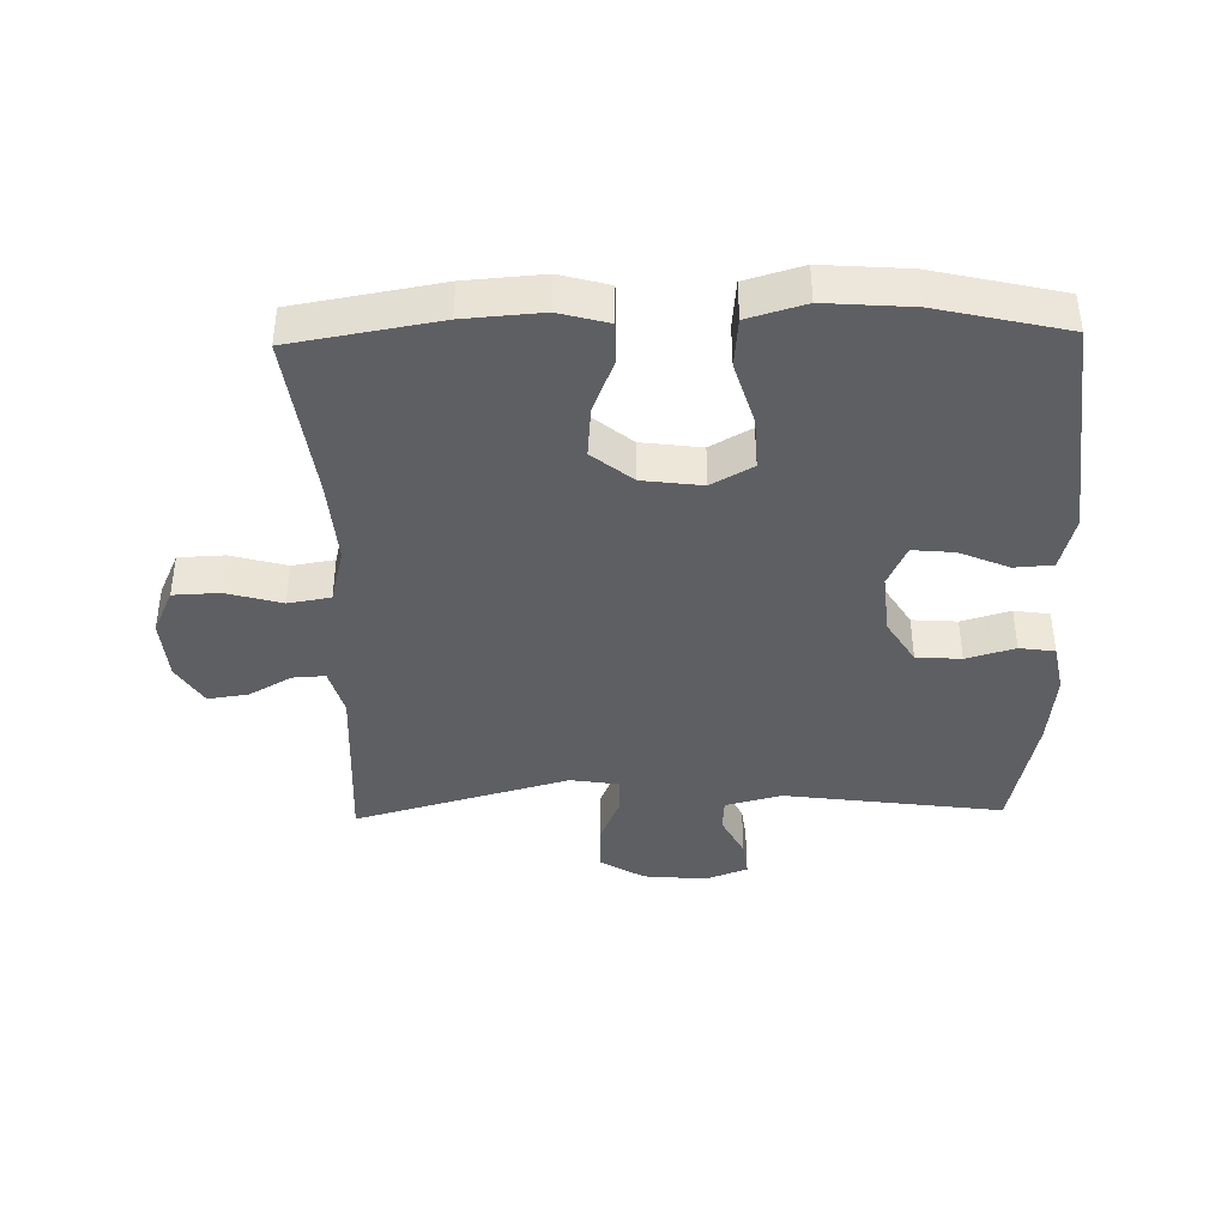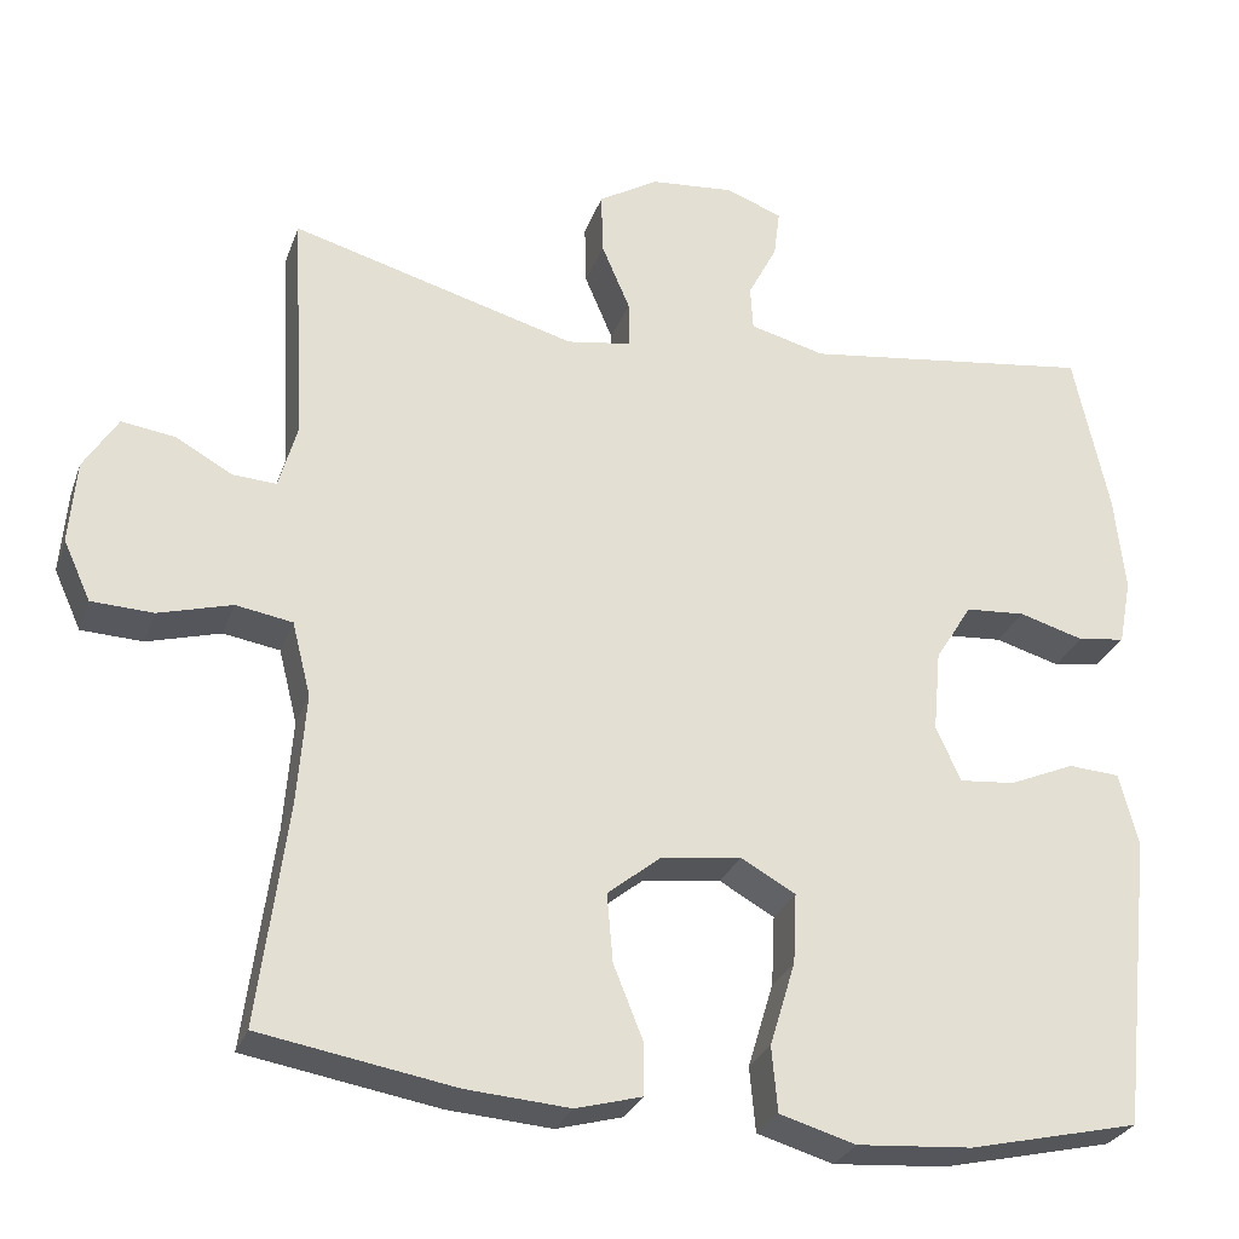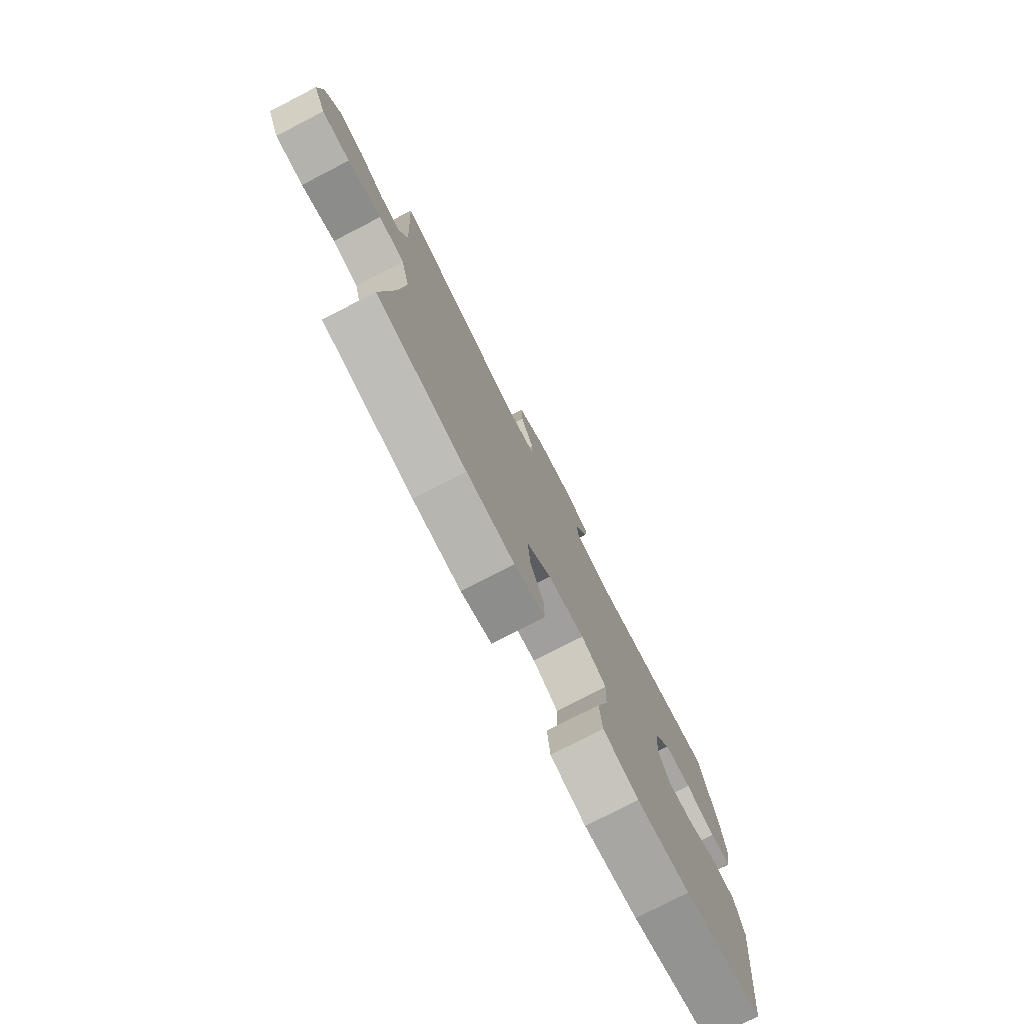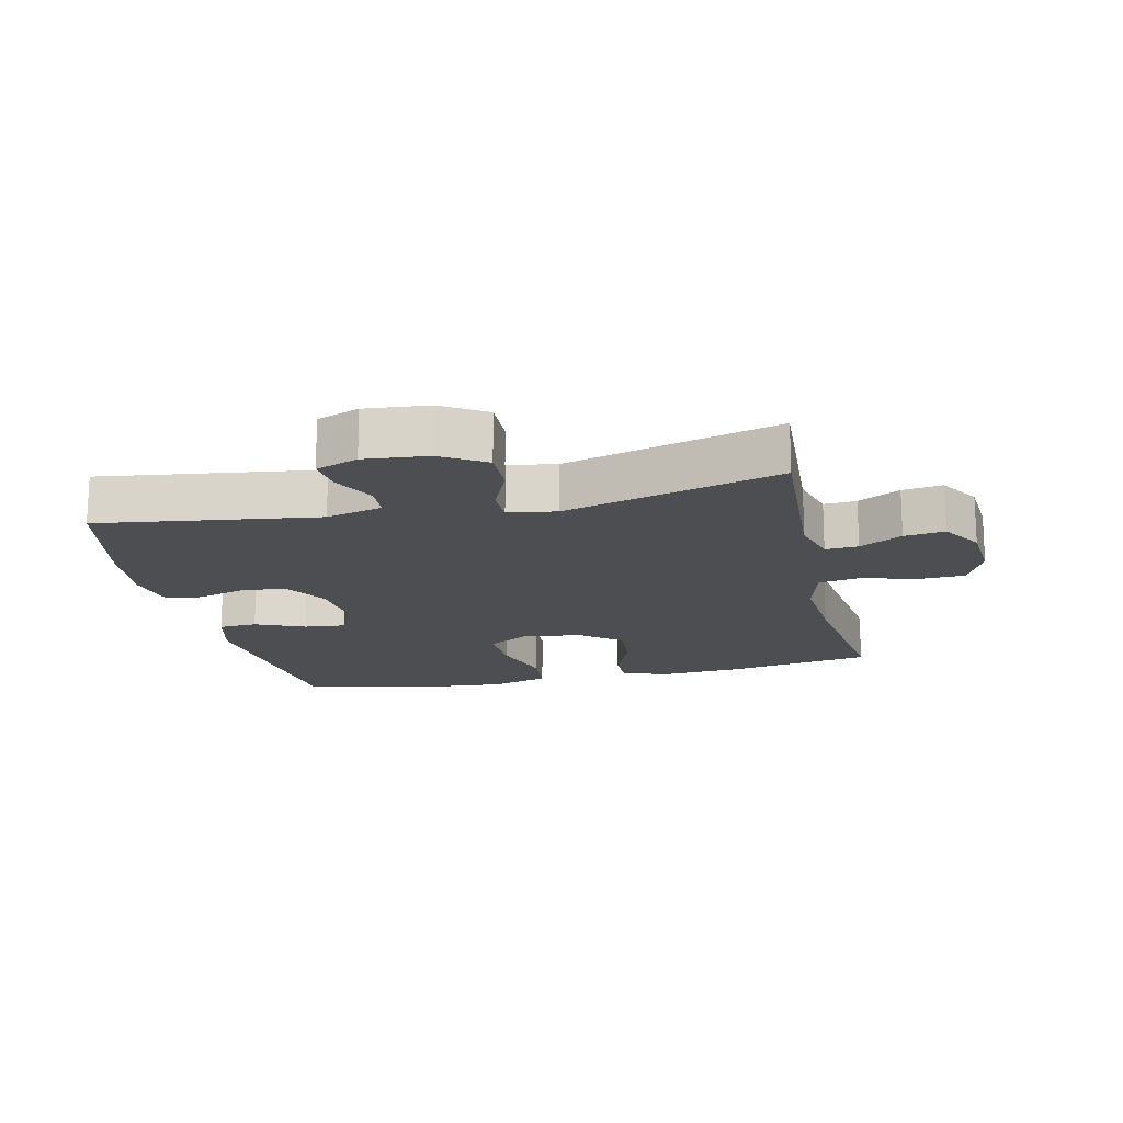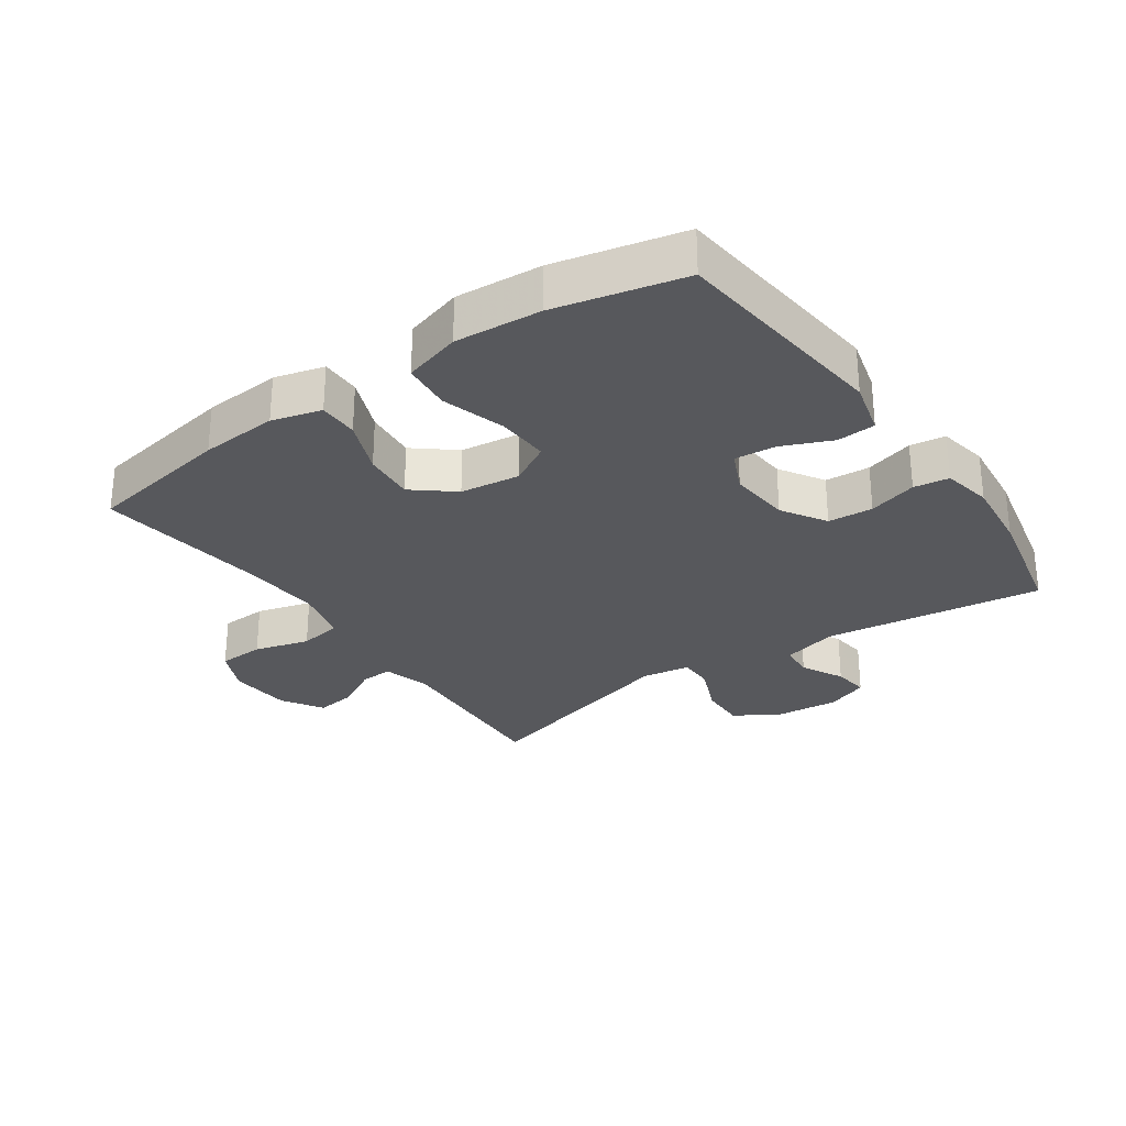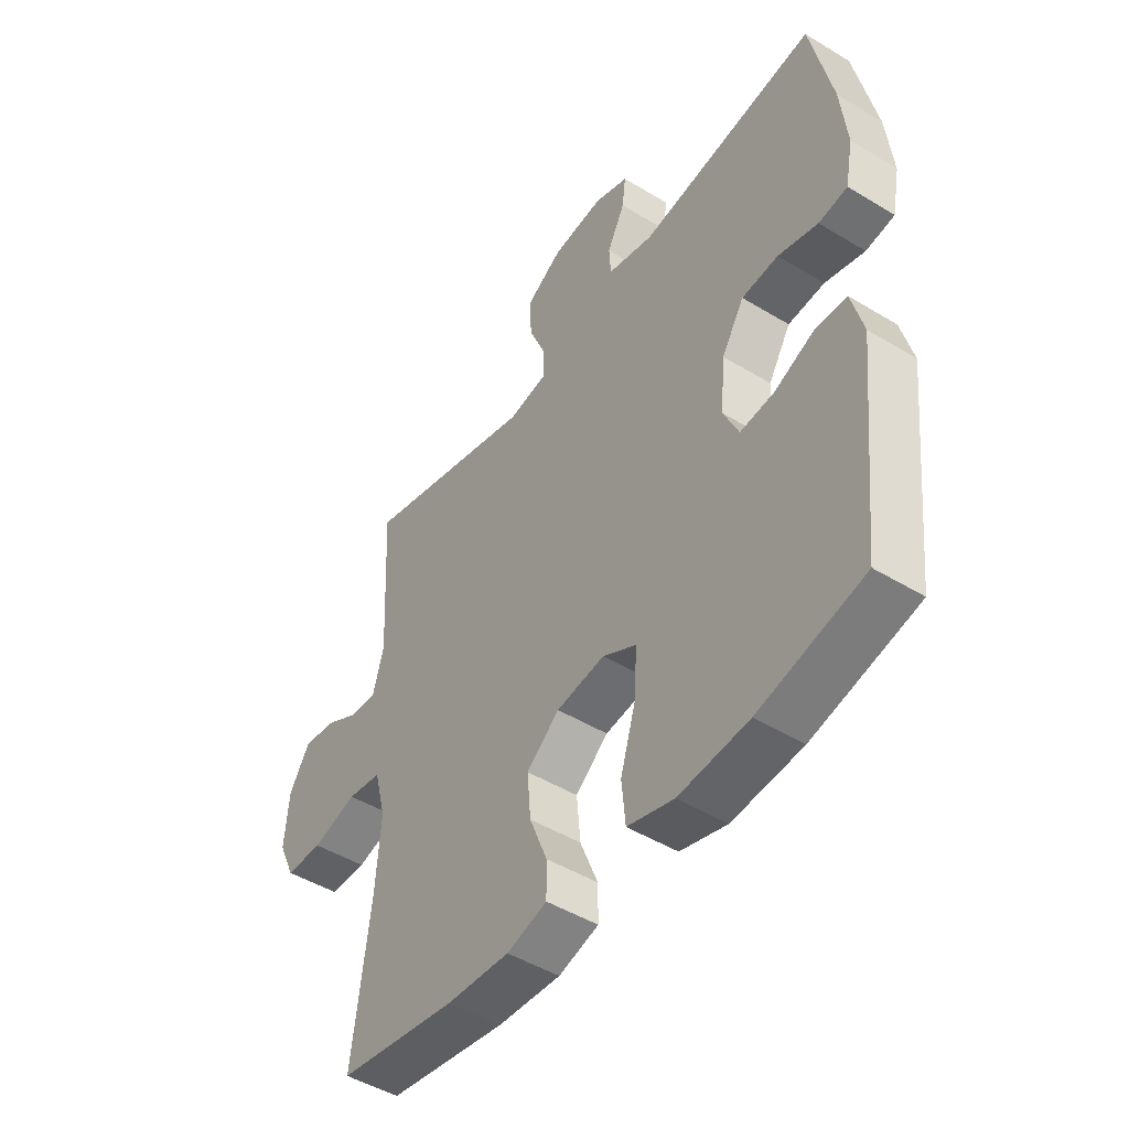
<metadata>
{"format":"obj","ext":"obj","renderer":"f3d","projection":"perspective","resolution":1024,"background":"white","views":[{"elev":-40.5,"azim":-178.7,"up":"+Y"},{"elev":-28.1,"azim":162.4,"up":"+Z"},{"elev":-77.7,"azim":117.2,"up":"+Z"},{"elev":-16.9,"azim":12.6,"up":"+Y"},{"elev":-28.8,"azim":-145.2,"up":"+Y"},{"elev":-47.6,"azim":-124.4,"up":"+Z"}]}
</metadata>
<code>
v 0.5 0.07 0.5
v 0.485 0.07 0.223
v 0.506 0.07 0.148
v 0.557 0.07 0.151
v 0.623 0.07 0.188
v 0.686 0.07 0.197
v 0.726 0.07 0.133
v 0.734 0.07 0.036
v 0.702 0.07 -0.034
v 0.63 0.07 -0.037
v 0.544 0.07 -0.013
v 0.478 0.07 -0.024
v 0.456 0.07 -0.111
v 0.466 0.07 -0.241
v 0.5 0.07 -0.5
v 0.273 0.07 -0.539
v 0.152 0.07 -0.548
v 0.075 0.07 -0.527
v 0.075 0.07 -0.465
v 0.109 0.07 -0.38
v 0.116 0.07 -0.3
v 0.053 0.07 -0.249
v -0.04 0.07 -0.237
v -0.104 0.07 -0.273
v -0.1 0.07 -0.355
v -0.07 0.07 -0.454
v -0.077 0.07 -0.53
v -0.166 0.07 -0.556
v -0.3 0.07 -0.546
v -0.5 0.07 -0.5
v -0.538 0.07 -0.154
v -0.516 0.07 -0.069
v -0.456 0.07 -0.065
v -0.379 0.07 -0.098
v -0.314 0.07 -0.104
v -0.285 0.07 -0.04
v -0.294 0.07 0.056
v -0.337 0.07 0.125
v -0.407 0.07 0.13
v -0.483 0.07 0.108
v -0.538 0.07 0.116
v -0.553 0.07 0.193
v -0.541 0.07 0.308
v -0.5 0.07 0.5
v -0.159 0.07 0.454
v -0.071 0.07 0.477
v -0.068 0.07 0.529
v -0.102 0.07 0.595
v -0.109 0.07 0.651
v -0.043 0.07 0.676
v 0.056 0.07 0.667
v 0.125 0.07 0.625
v 0.123 0.07 0.552
v 0.09 0.07 0.474
v 0.09 0.07 0.419
v 0.165 0.07 0.407
v 0.5 0 0.5
v 0.485 0 0.223
v 0.506 0 0.148
v 0.557 0 0.151
v 0.623 0 0.188
v 0.686 0 0.197
v 0.726 0 0.133
v 0.734 0 0.036
v 0.702 0 -0.034
v 0.63 0 -0.037
v 0.544 0 -0.013
v 0.478 0 -0.024
v 0.456 0 -0.111
v 0.466 0 -0.241
v 0.5 0 -0.5
v 0.273 0 -0.539
v 0.152 0 -0.548
v 0.075 0 -0.527
v 0.075 0 -0.465
v 0.109 0 -0.38
v 0.116 0 -0.3
v 0.053 0 -0.249
v -0.04 0 -0.237
v -0.104 0 -0.273
v -0.1 0 -0.355
v -0.07 0 -0.454
v -0.077 0 -0.53
v -0.166 0 -0.556
v -0.3 0 -0.546
v -0.5 0 -0.5
v -0.538 0 -0.154
v -0.516 0 -0.069
v -0.456 0 -0.065
v -0.379 0 -0.098
v -0.314 0 -0.104
v -0.285 0 -0.04
v -0.294 0 0.056
v -0.337 0 0.125
v -0.407 0 0.13
v -0.483 0 0.108
v -0.538 0 0.116
v -0.553 0 0.193
v -0.541 0 0.308
v -0.5 0 0.5
v -0.159 0 0.454
v -0.071 0 0.477
v -0.068 0 0.529
v -0.102 0 0.595
v -0.109 0 0.651
v -0.043 0 0.676
v 0.056 0 0.667
v 0.125 0 0.625
v 0.123 0 0.552
v 0.09 0 0.474
v 0.09 0 0.419
v 0.165 0 0.407
f 51 52 53 54
f 51 54 55
f 50 51 55
f 47 48 49 50
f 46 47 50 55
f 45 46 55
f 44 45 55 56
f 42 43 44 56
f 39 40 41 42
f 38 39 42 56
f 31 32 33 34
f 31 34 35
f 30 31 35
f 29 30 35
f 28 29 35 36
f 25 26 27 28
f 24 25 28 36
f 17 18 19 20
f 17 20 21
f 14 15 16 17
f 13 14 17 21
f 12 13 21 22
f 8 9 10 11
f 8 11 12
f 7 8 12
f 4 5 6 7
f 3 4 7 12
f 2 3 12 22
f 37 38 56 1
f 23 24 36 37
f 22 23 37
f 1 2 22 37
f 110 109 108 107
f 111 110 107
f 111 107 106
f 106 105 104 103
f 111 106 103 102
f 111 102 101
f 112 111 101 100
f 112 100 99 98
f 98 97 96 95
f 112 98 95 94
f 90 89 88 87
f 91 90 87
f 91 87 86
f 91 86 85
f 92 91 85 84
f 84 83 82 81
f 92 84 81 80
f 76 75 74 73
f 77 76 73
f 73 72 71 70
f 77 73 70 69
f 78 77 69 68
f 67 66 65 64
f 68 67 64
f 68 64 63
f 63 62 61 60
f 68 63 60 59
f 78 68 59 58
f 57 112 94 93
f 93 92 80 79
f 93 79 78
f 93 78 58 57
f 1 57 58 2
f 2 58 59 3
f 3 59 60 4
f 4 60 61 5
f 5 61 62 6
f 6 62 63 7
f 7 63 64 8
f 8 64 65 9
f 9 65 66 10
f 10 66 67 11
f 11 67 68 12
f 12 68 69 13
f 13 69 70 14
f 14 70 71 15
f 15 71 72 16
f 16 72 73 17
f 17 73 74 18
f 18 74 75 19
f 19 75 76 20
f 20 76 77 21
f 21 77 78 22
f 22 78 79 23
f 23 79 80 24
f 24 80 81 25
f 25 81 82 26
f 26 82 83 27
f 27 83 84 28
f 28 84 85 29
f 29 85 86 30
f 30 86 87 31
f 31 87 88 32
f 32 88 89 33
f 33 89 90 34
f 34 90 91 35
f 35 91 92 36
f 36 92 93 37
f 37 93 94 38
f 38 94 95 39
f 39 95 96 40
f 40 96 97 41
f 41 97 98 42
f 42 98 99 43
f 43 99 100 44
f 44 100 101 45
f 45 101 102 46
f 46 102 103 47
f 47 103 104 48
f 48 104 105 49
f 49 105 106 50
f 50 106 107 51
f 51 107 108 52
f 52 108 109 53
f 53 109 110 54
f 54 110 111 55
f 55 111 112 56
f 56 112 57 1

</code>
